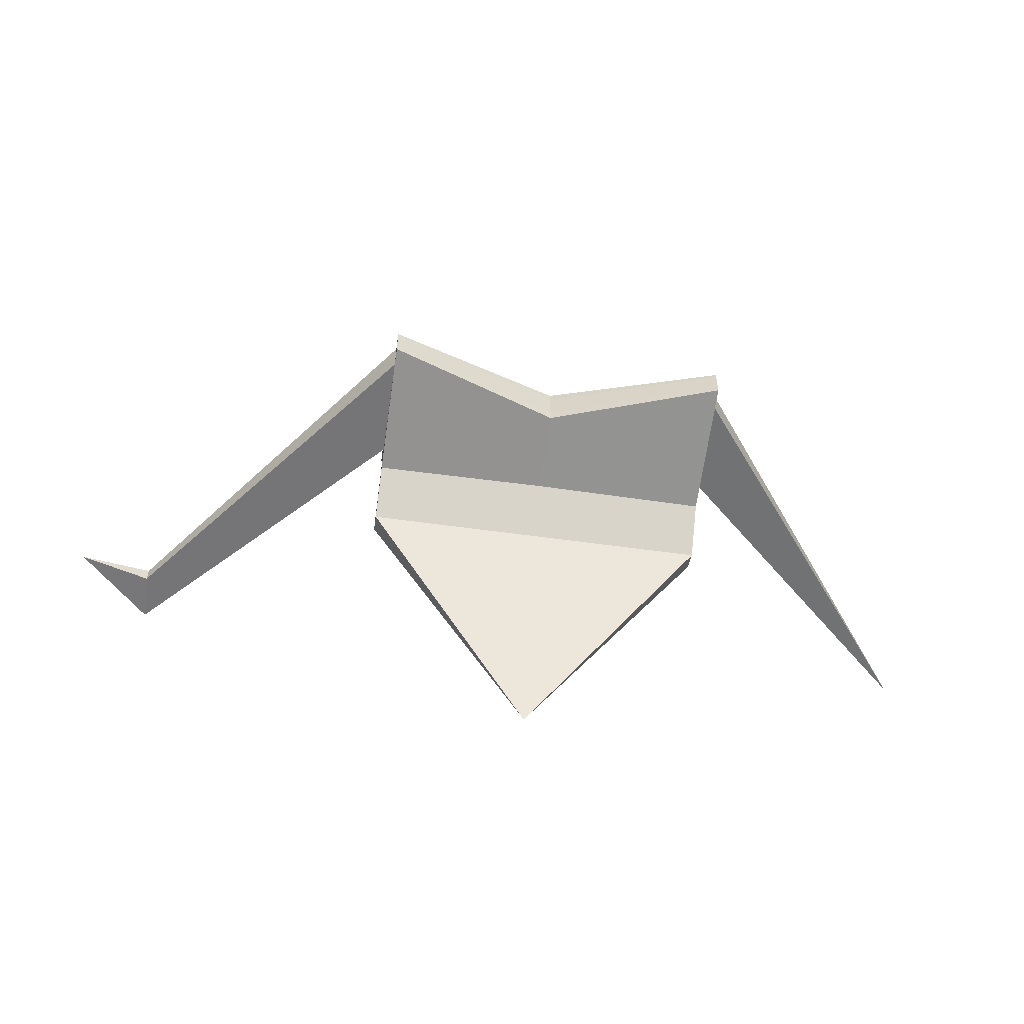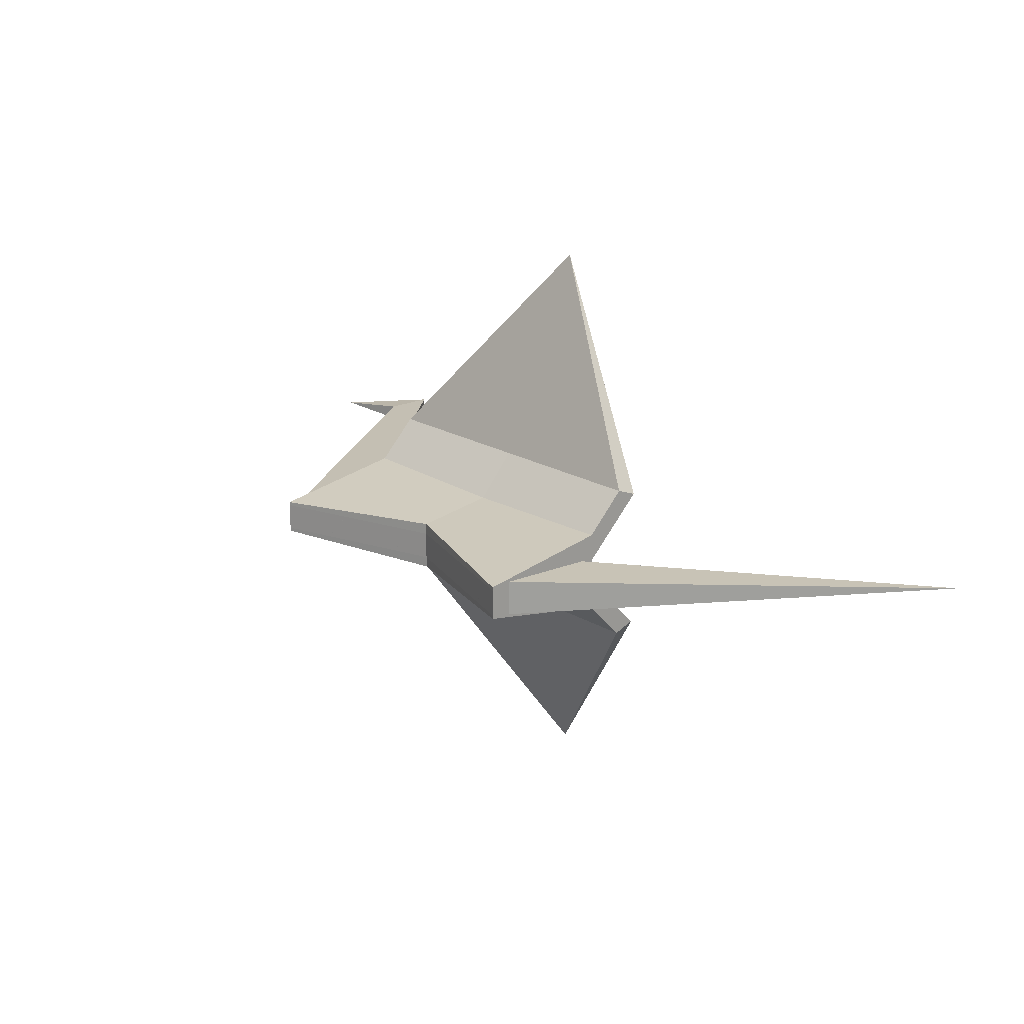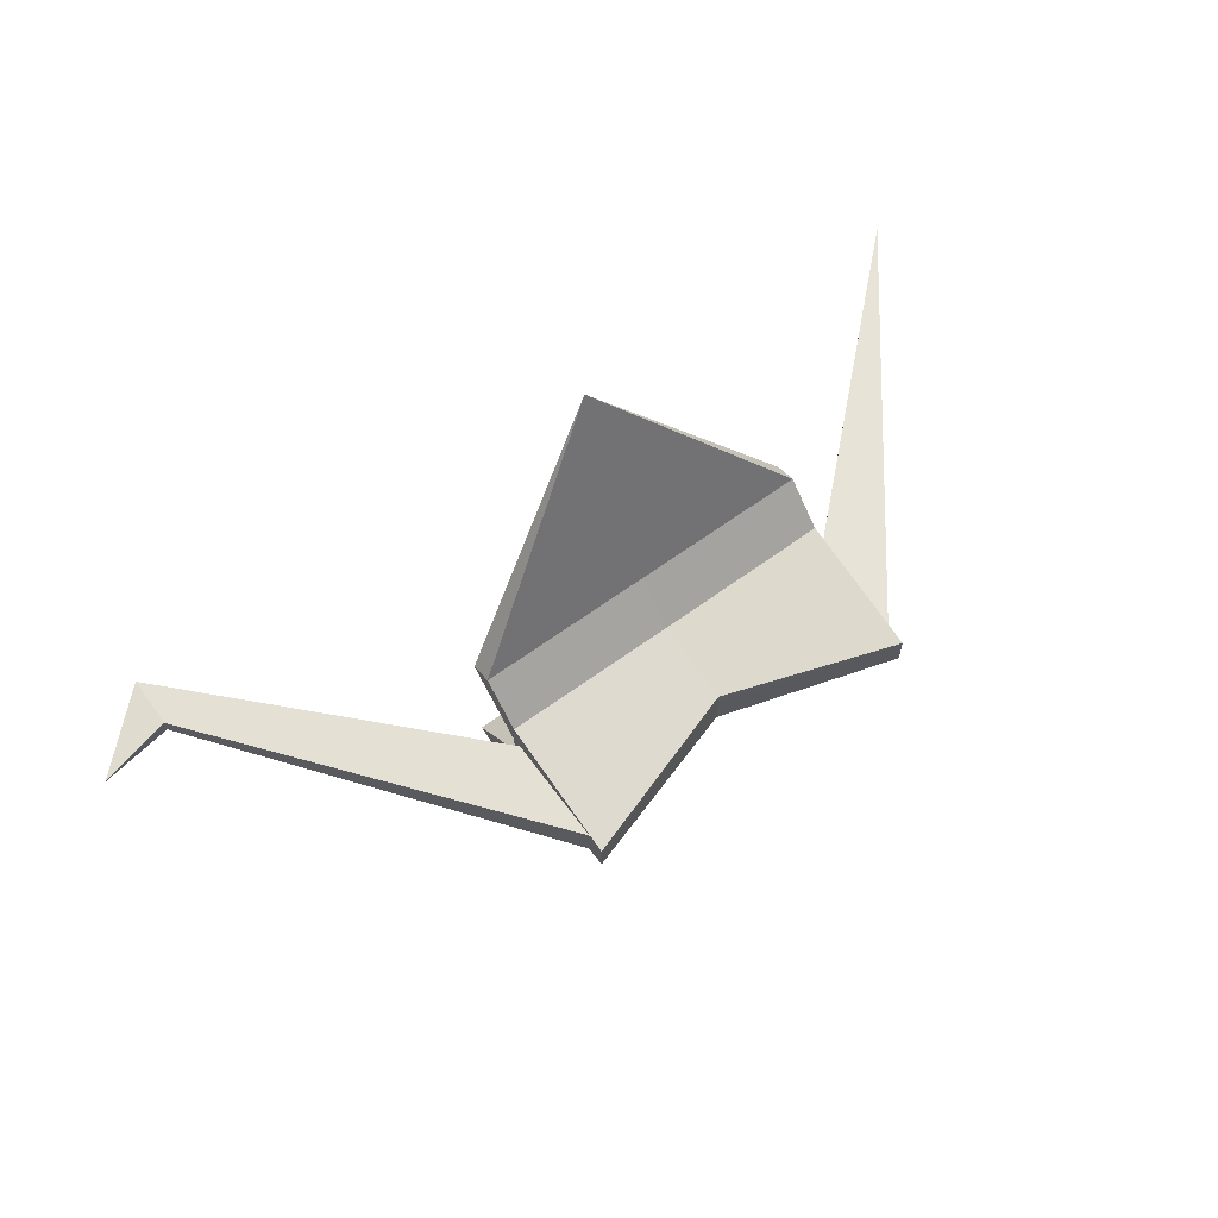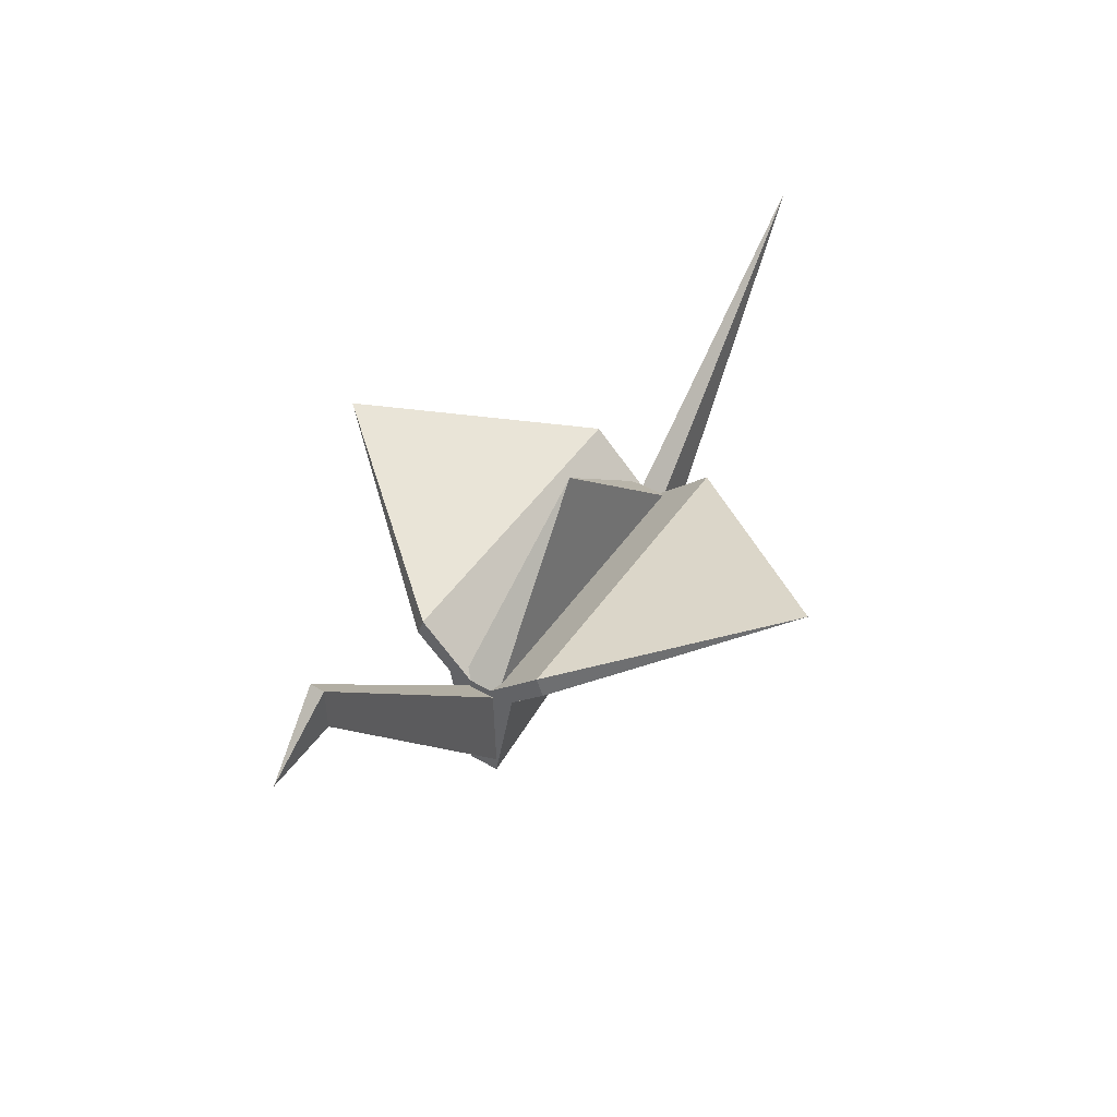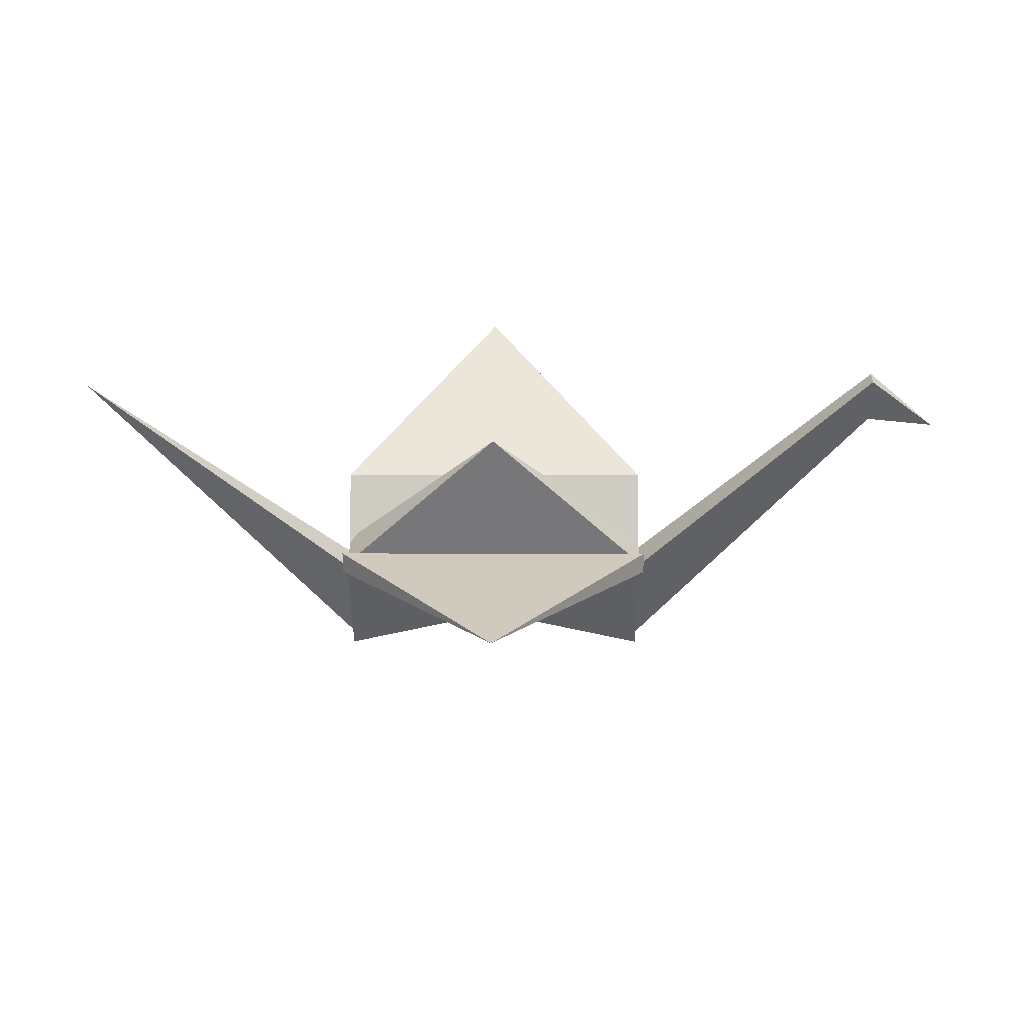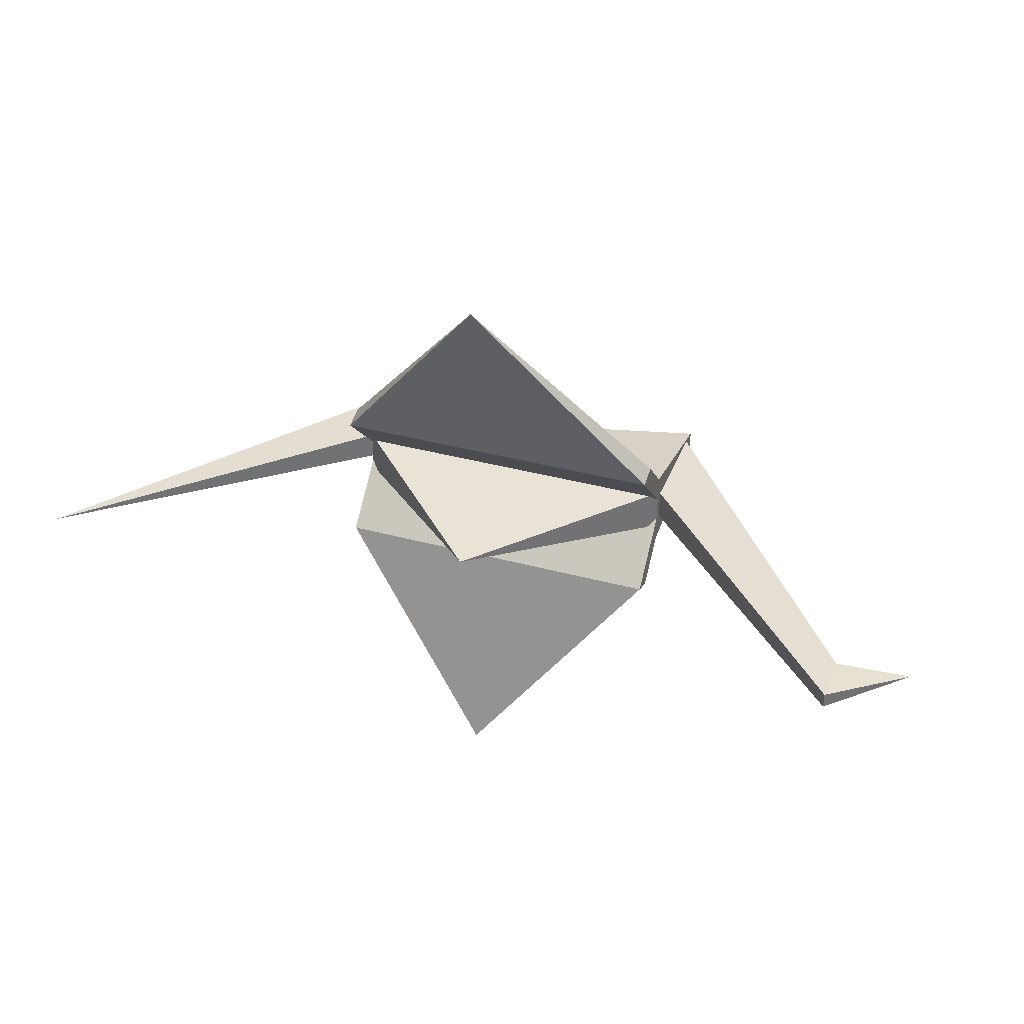
<metadata>
{"format":"obj","ext":"obj","renderer":"f3d","projection":"perspective","resolution":1024,"background":"white","views":[{"elev":-57.2,"azim":-8.3,"up":"+Z"},{"elev":19.2,"azim":48.8,"up":"+Z"},{"elev":64.6,"azim":-36.2,"up":"+Z"},{"elev":47.8,"azim":-57.0,"up":"+Y"},{"elev":40.4,"azim":-179.9,"up":"+Y"},{"elev":35.9,"azim":-160.2,"up":"+Z"}]}
</metadata>
<code>
g default
v -4.164 0 0.3674
v 5.348 0 0.3674
v -4.164 3.723 0.6123
v 5.348 3.723 0.6123
v -4.164 3.723 -0.6123
v 5.348 3.723 -0.6123
v -4.164 0 -0.3674
v 5.348 0 -0.3674
v 0.5919 8.292 0
v 0.5919 1.515 0.3674
v 0.5919 3.723 0.6123
v 0.5919 3.723 -0.6123
v 0.5919 1.515 -0.3674
v -10.99 9.359 0.2126
v -3.904 0.1692 0.4856
v -10.98 10.76 0.2126
v -2.363 1.529 0.4856
v -10.98 10.76 -0.2126
v -2.363 1.529 -0.4856
v -10.99 9.359 -0.2126
v -3.904 0.1692 -0.4856
v -13.02 8.962 0
v 13.02 10.45 0
v 5.214 0.412 -0.4856
v 3.673 1.772 -0.4856
v 3.673 1.772 0.4856
v 5.214 0.412 0.4856
v -4.164 0 0.4623
v 5.348 0 0.4623
v -4.164 3.689 1.096
v 5.348 3.689 1.096
v -4.164 3.737 0.3681
v 5.348 3.737 0.3681
v -4.164 0 0.2277
v 5.348 0 0.2277
v 0.5919 1.527 0.6639
v 0.5919 3.715 0.9922
v 0.5919 3.737 0.3681
v 0.5919 1.515 0.2277
v 0.5919 7.157 7.884
v -4.164 4.741 2.178
v 0.5919 4.741 2.178
v 5.348 4.741 2.178
v 5.348 5.327 1.964
v 0.5919 5.327 1.964
v -4.164 5.327 1.964
v -4.164 0 -0.4623
v 5.348 0 -0.4623
v -4.164 3.689 -1.096
v 5.348 3.689 -1.096
v -4.164 3.737 -0.3681
v 5.348 3.737 -0.3681
v -4.164 0 -0.2277
v 5.348 0 -0.2277
v 0.5919 1.527 -0.6639
v 0.5919 3.715 -0.9922
v 0.5919 3.737 -0.3681
v 0.5919 1.515 -0.2277
v 0.5919 7.157 -7.884
v -4.164 4.741 -2.178
v 0.5919 4.741 -2.178
v 5.348 4.741 -2.178
v 5.348 5.327 -1.964
v 0.5919 5.327 -1.964
v -4.164 5.327 -1.964
g paper_crane
f 7 13 10 1
f 2 8 6 4
f 7 1 3 5
f 3 11 9
f 4 6 9
f 9 12 5
f 5 3 9
f 9 11 4
f 6 12 9
f 10 13 8 2
f 14 15 17 16
f 16 17 19 18
f 18 19 21 20
f 20 21 15 14
f 20 14 22
f 14 16 22
f 16 18 22
f 18 20 22
f 23 24 25
f 23 25 26
f 23 26 27
f 23 27 24
f 28 36 37 30
f 34 39 36 28
f 29 35 33 31
f 34 28 30 32
f 41 42 40
f 43 44 40
f 40 45 46
f 46 41 40
f 37 36 29 31
f 40 42 43
f 44 45 40
f 36 39 35 29
f 30 37 42 41
f 31 33 44 43
f 38 32 46 45
f 32 30 41 46
f 37 31 43 42
f 33 38 45 44
f 47 49 56 55
f 53 47 55 58
f 48 50 52 54
f 53 51 49 47
f 60 59 61
f 62 59 63
f 59 65 64
f 65 59 60
f 56 50 48 55
f 59 62 61
f 63 59 64
f 55 48 54 58
f 49 60 61 56
f 50 62 63 52
f 57 64 65 51
f 51 65 60 49
f 56 61 62 50
f 52 63 64 57

</code>
